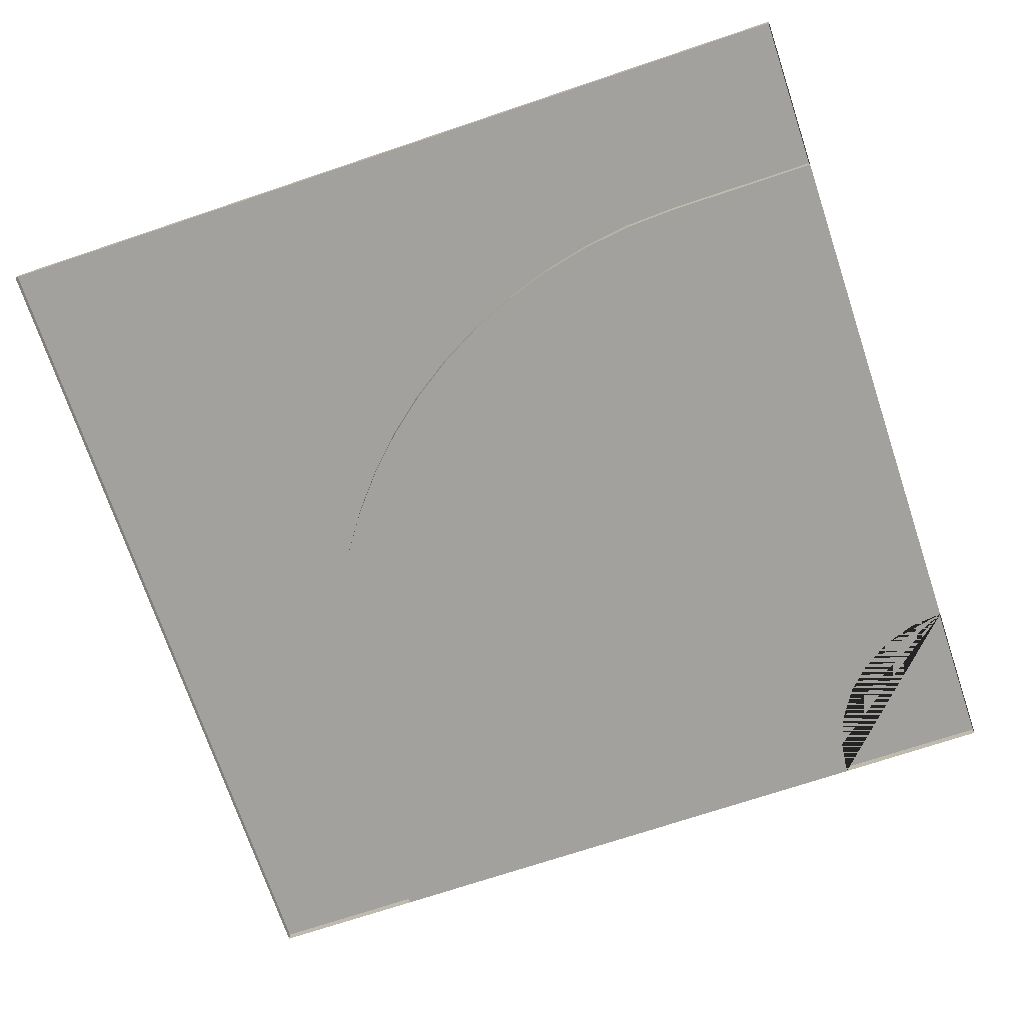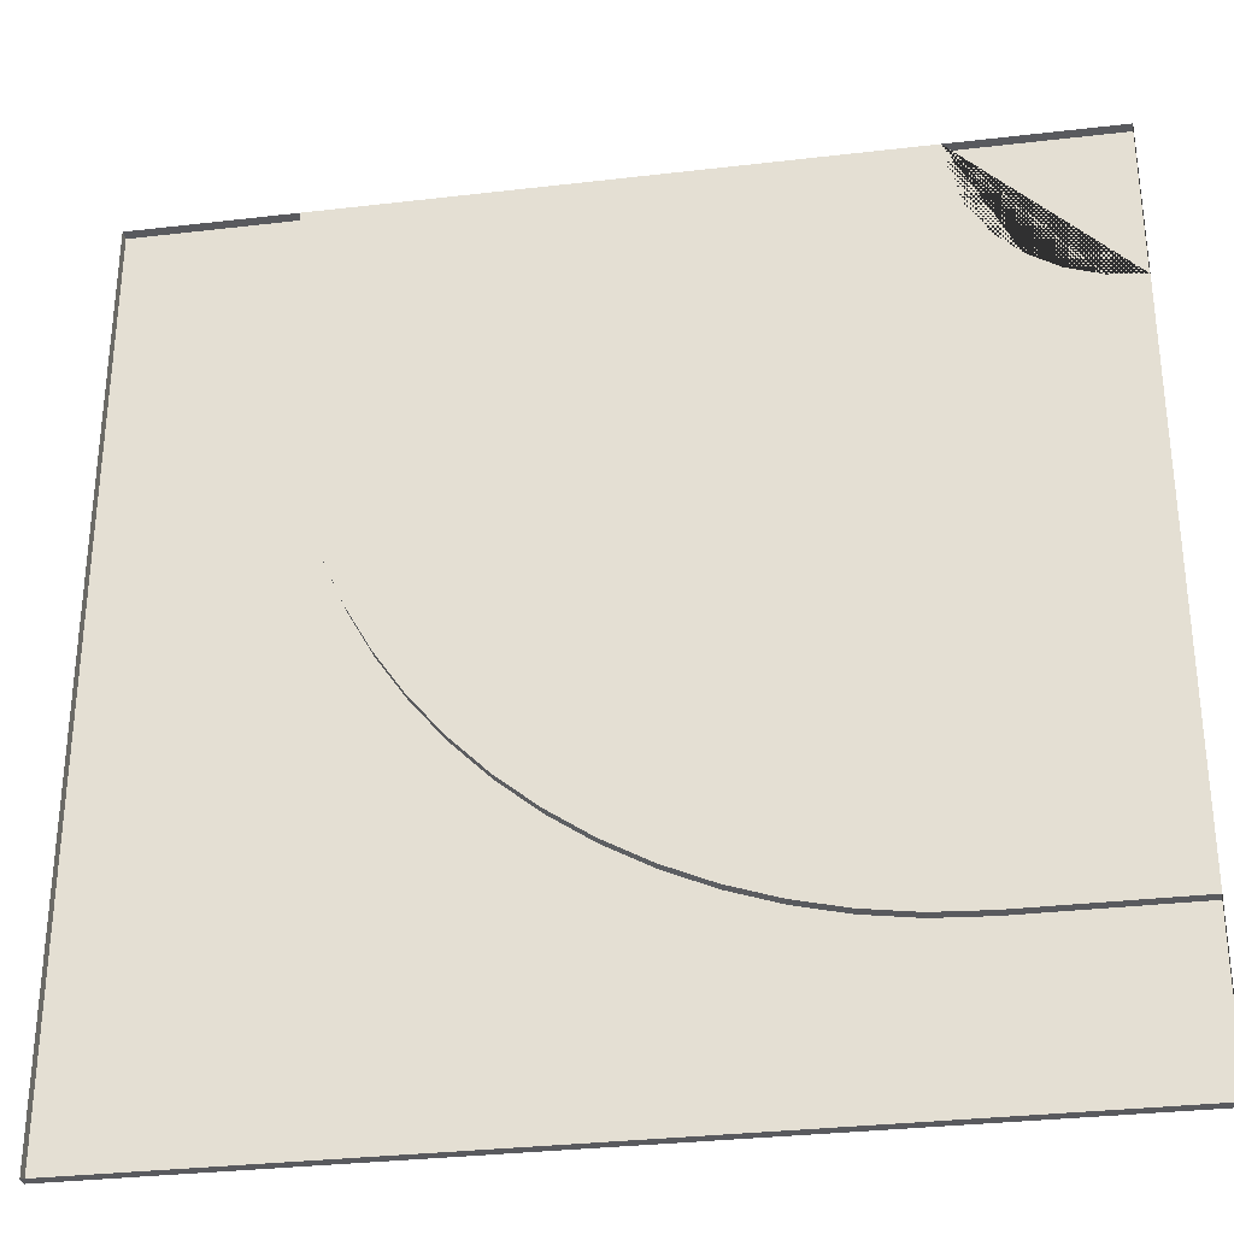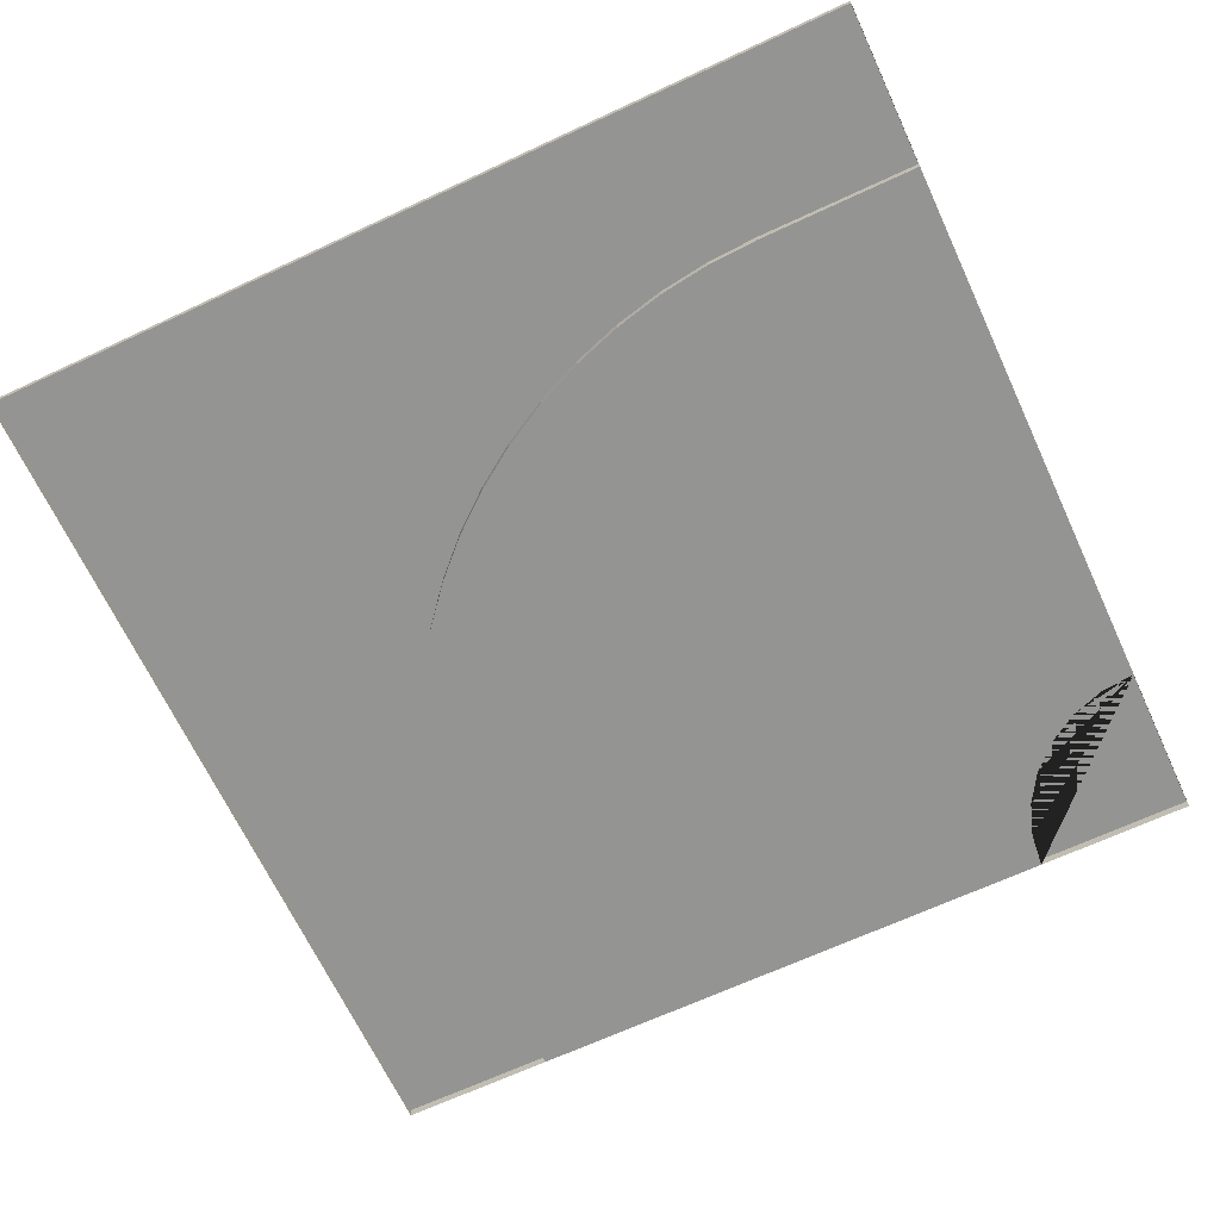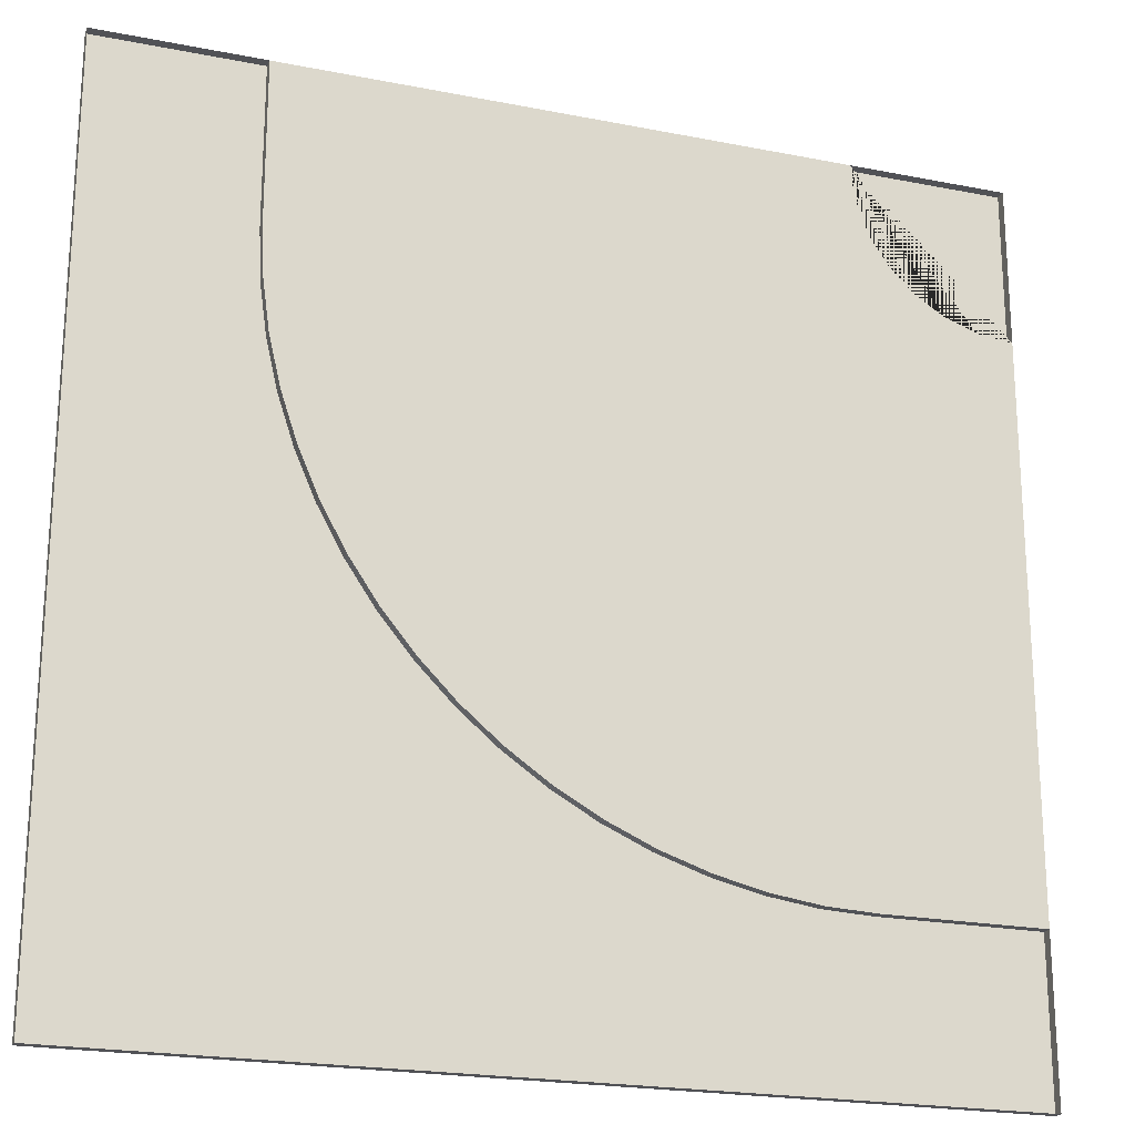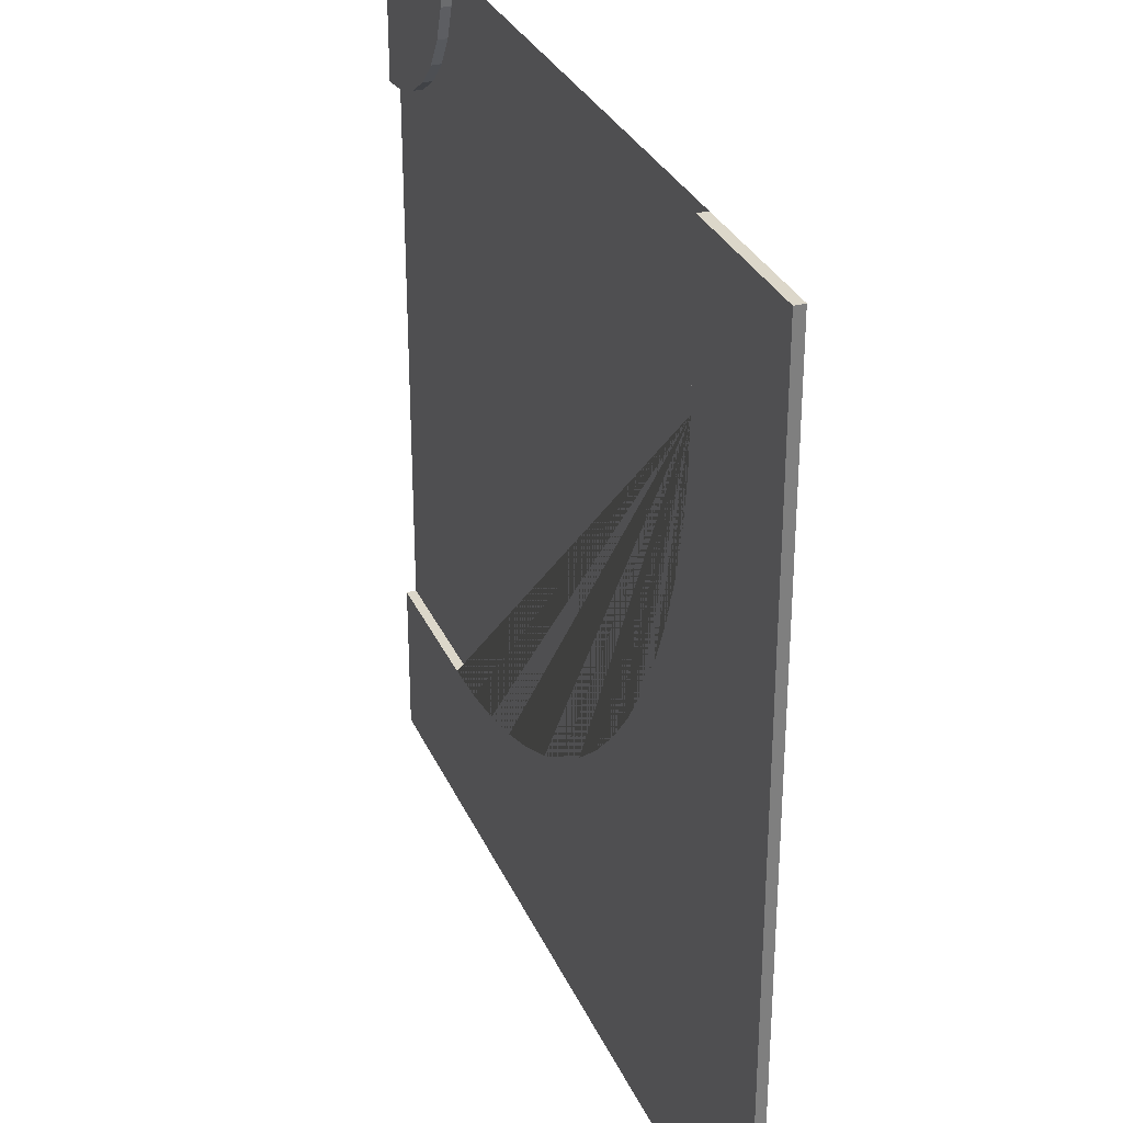
<metadata>
{"format":"obj","ext":"obj","renderer":"f3d","projection":"perspective","resolution":1024,"background":"white","views":[{"elev":-72.1,"azim":-71.5,"up":"+Y"},{"elev":-31.8,"azim":9.4,"up":"+Z"},{"elev":-67.0,"azim":-65.0,"up":"+Y"},{"elev":-21.3,"azim":-19.4,"up":"+Z"},{"elev":30.7,"azim":-110.8,"up":"+Z"}]}
</metadata>
<code>
o corner_low
v -1 0 -1
v -1 0 1
v 1 0 -1
v 1 0 1
v 0.6341 0 -1
v -0.6341 0 -1
v -0.6341 0 1
v -1 0 -0.6375
v -1 0 0.6375
v 1 0 0.6375
v 1 0 -0.6375
v -1 0.02293 -1
v -1 0.02293 0.6375
v -1 0.02293 1
v 0.6341 0.02293 1
v 1 0.02293 1
v 1 0.02293 -0.6375
v 1 0.02293 -1
v 0.6341 0.02293 -1
v -0.6341 0.02293 1
v 0.6341 0.02293 -0.6375
v -1 0.02293 -0.6375
v 0.6341 0 -0.6375
v -0.6341 0 0.6375
v 0.517 0 -0.6321
v 0.401 0 -0.6158
v 0.287 0 -0.5889
v 0.176 0 -0.5514
v 0.06881 0 -0.5039
v -0.03352 0 -0.4465
v -0.1302 0 -0.38
v -0.2203 0 -0.3048
v -0.3031 0 -0.2215
v -0.3779 0 -0.1309
v -0.4441 0 -0.0337
v -0.5011 0 0.06919
v -0.5484 0 0.1769
v -0.5856 0 0.2886
v -0.6125 0 0.4032
v -0.6286 0 0.5199
v -0.6341 0.02293 0.6375
v -0.6341 0.02293 -1
v -0.6286 0.02293 0.5199
v -0.6125 0.02293 0.4032
v -0.5856 0.02293 0.2886
v -0.5484 0.02293 0.1769
v -0.5011 0.02293 0.06919
v -0.4441 0.02293 -0.0337
v -0.3779 0.02293 -0.1309
v -0.3031 0.02293 -0.2215
v -0.2203 0.02293 -0.3048
v -0.1302 0.02293 -0.38
v -0.03352 0.02293 -0.4465
v 0.06881 0.02293 -0.5039
v 0.176 0.02293 -0.5514
v 0.287 0.02293 -0.5889
v 0.401 0.02293 -0.6158
v 0.517 0.02293 -0.6321
v 0.6341 0 1
v 0.6341 0 0.2154
v 0.2119 0 0.6375
v 0.6432 0 0.9193
v 0.6703 0 0.8427
v 0.7139 0 0.774
v 0.7718 0 0.7166
v 0.8412 0 0.6734
v 0.9186 0 0.6466
v 1 0.02293 0.6375
v 0.9186 0.02293 0.6466
v 0.8412 0.02293 0.6734
v 0.7718 0.02293 0.7166
v 0.7139 0.02293 0.774
v 0.6703 0.02293 0.8427
v 0.6432 0.02293 0.9193
g corner_low_corner_road
f 23 60 10 11
f 24 7 59 61
f 23 25 26 27 28 29 30 31 32 33 34 35 36 37 38 39 40 24 61 60
f 59 62 63 64 65 66 67 10 60 61
g corner_low_corner_border
f 5 6 42 19
f 4 10 68 16
f 3 5 19 18
f 8 9 13 22
f 12 22 42
f 11 3 18 17
f 13 14 20 41
f 22 13 41
f 42 21 19
f 19 21 17 18
f 2 7 20 14
f 7 24 41 20
f 23 11 17 21
f 6 1 12 42
f 68 69 70 71 72 73 74 15 16
f 9 2 14 13
f 59 4 16 15
f 1 8 22 12
f 41 43 44 45 46 47 48 49 50 51 52 53 54 55 56 57 58 21 42 22
f 41 24 40 43
f 43 40 39 44
f 44 39 38 45
f 45 38 37 46
f 46 37 36 47
f 47 36 35 48
f 48 35 34 49
f 49 34 33 50
f 50 33 32 51
f 51 32 31 52
f 52 31 30 53
f 53 30 29 54
f 54 29 28 55
f 55 28 27 56
f 56 27 26 57
f 57 26 25 58
f 58 25 23 21
f 59 15 74 62
f 62 74 73 63
f 63 73 72 64
f 64 72 71 65
f 65 71 70 66
f 66 70 69 67
f 67 69 68 10

</code>
